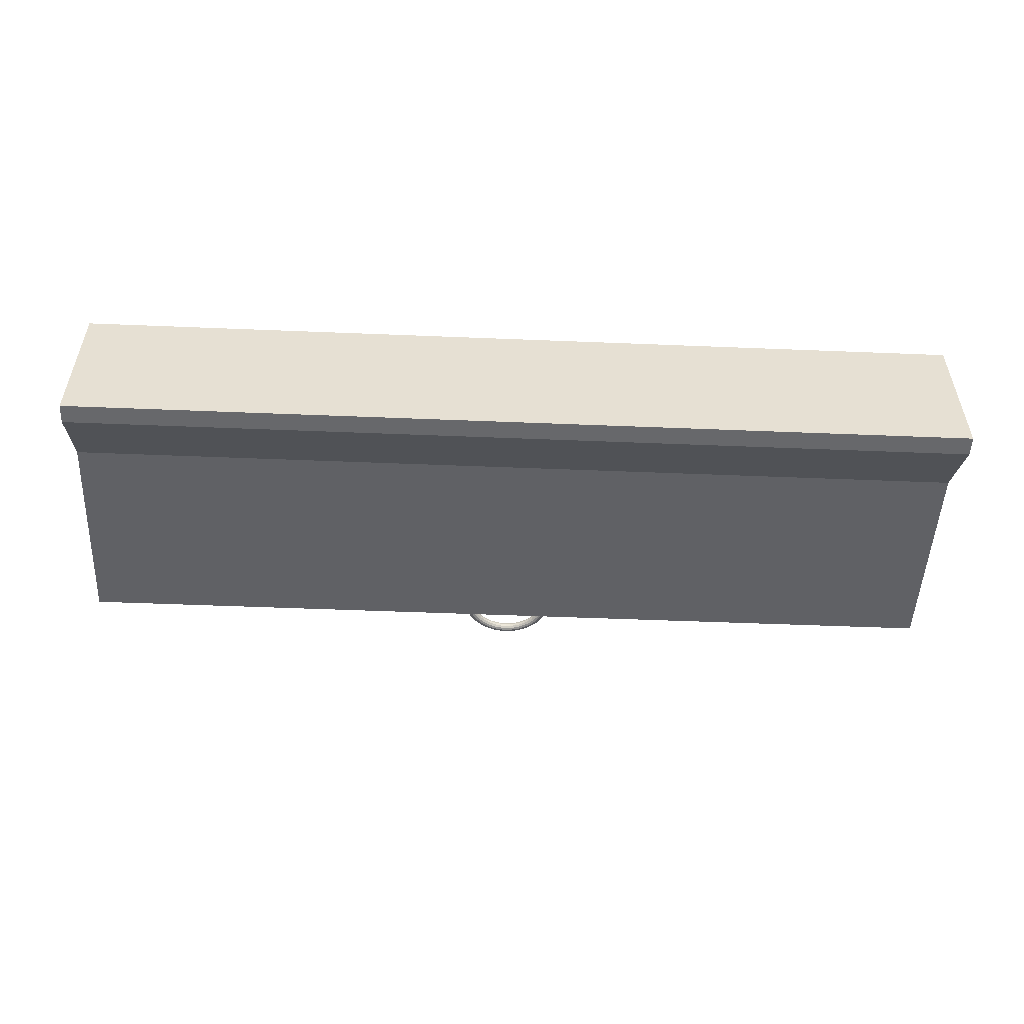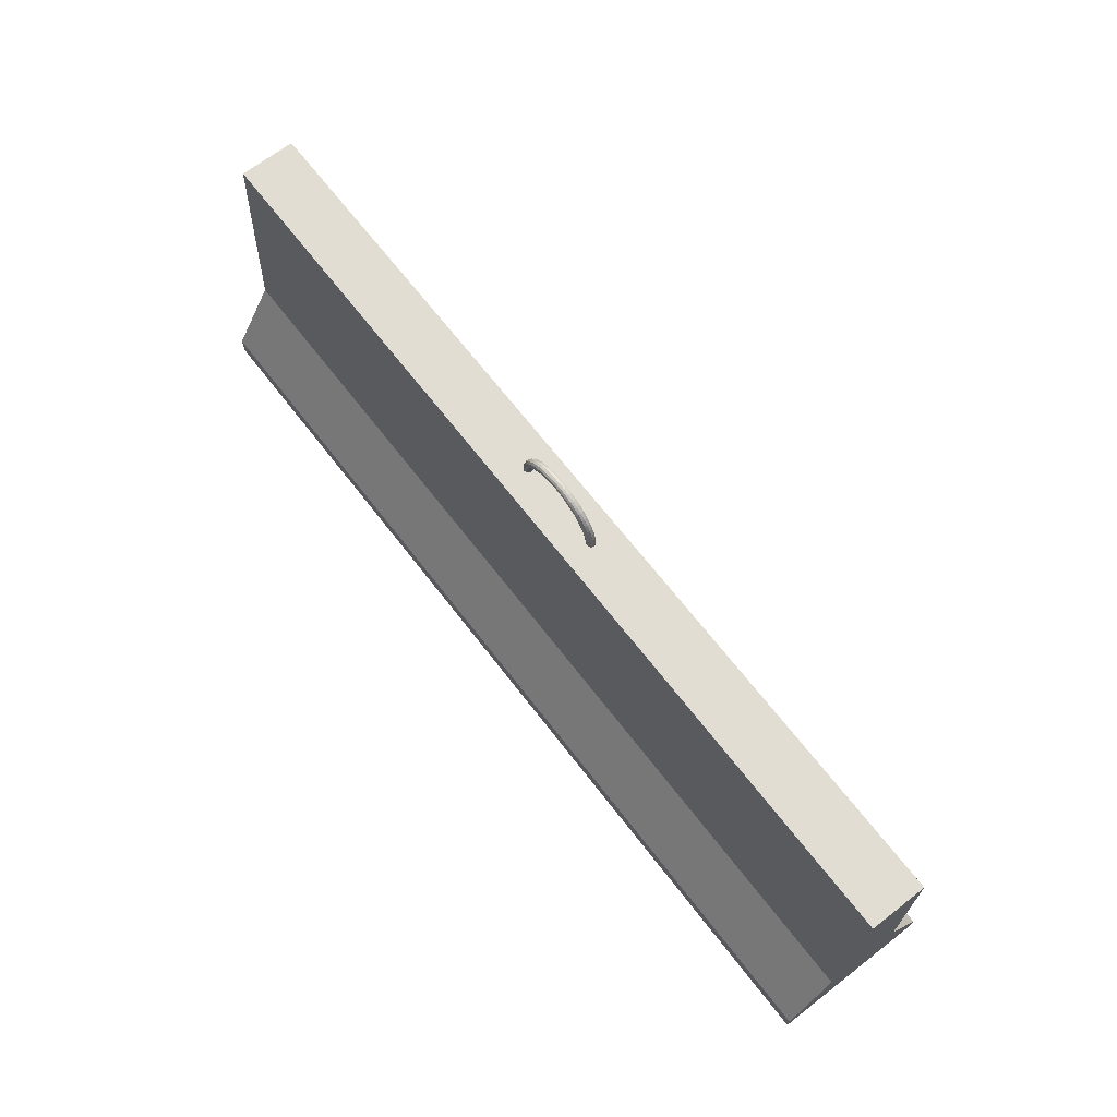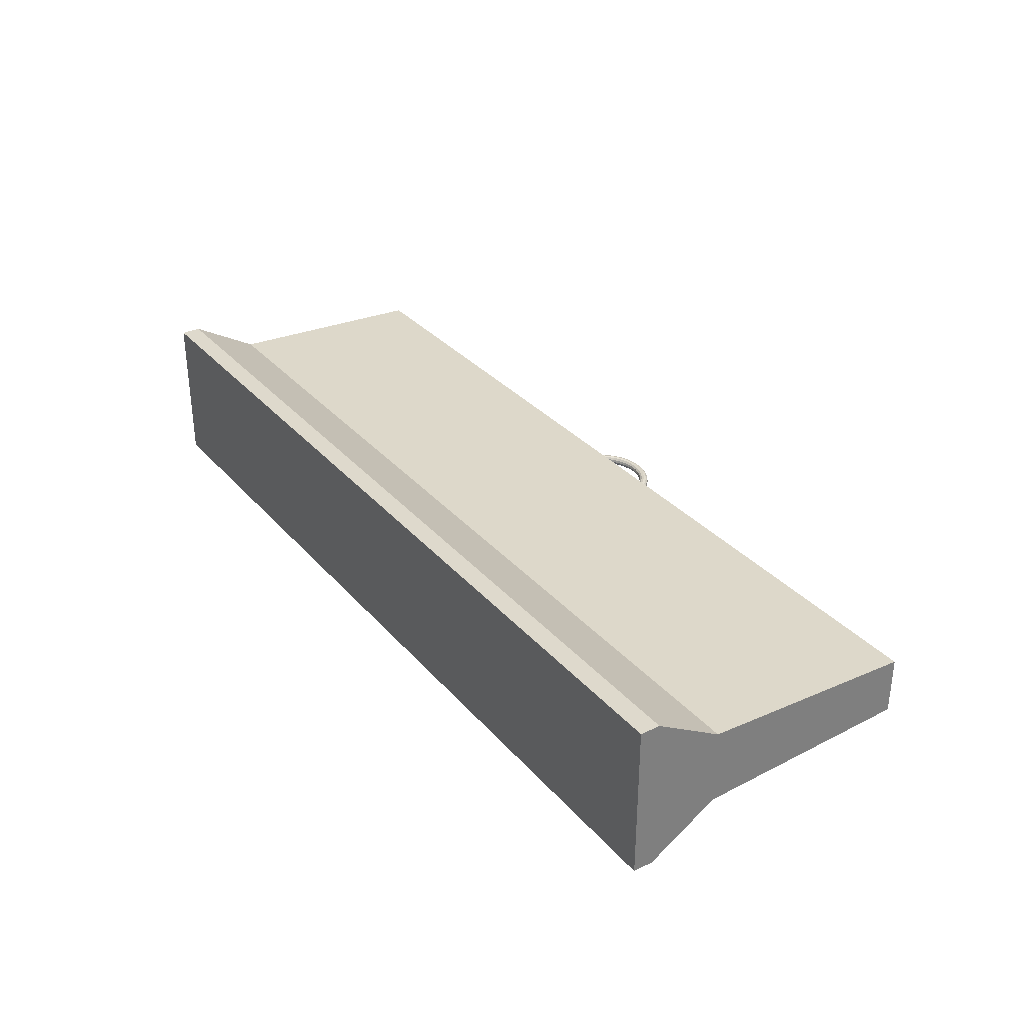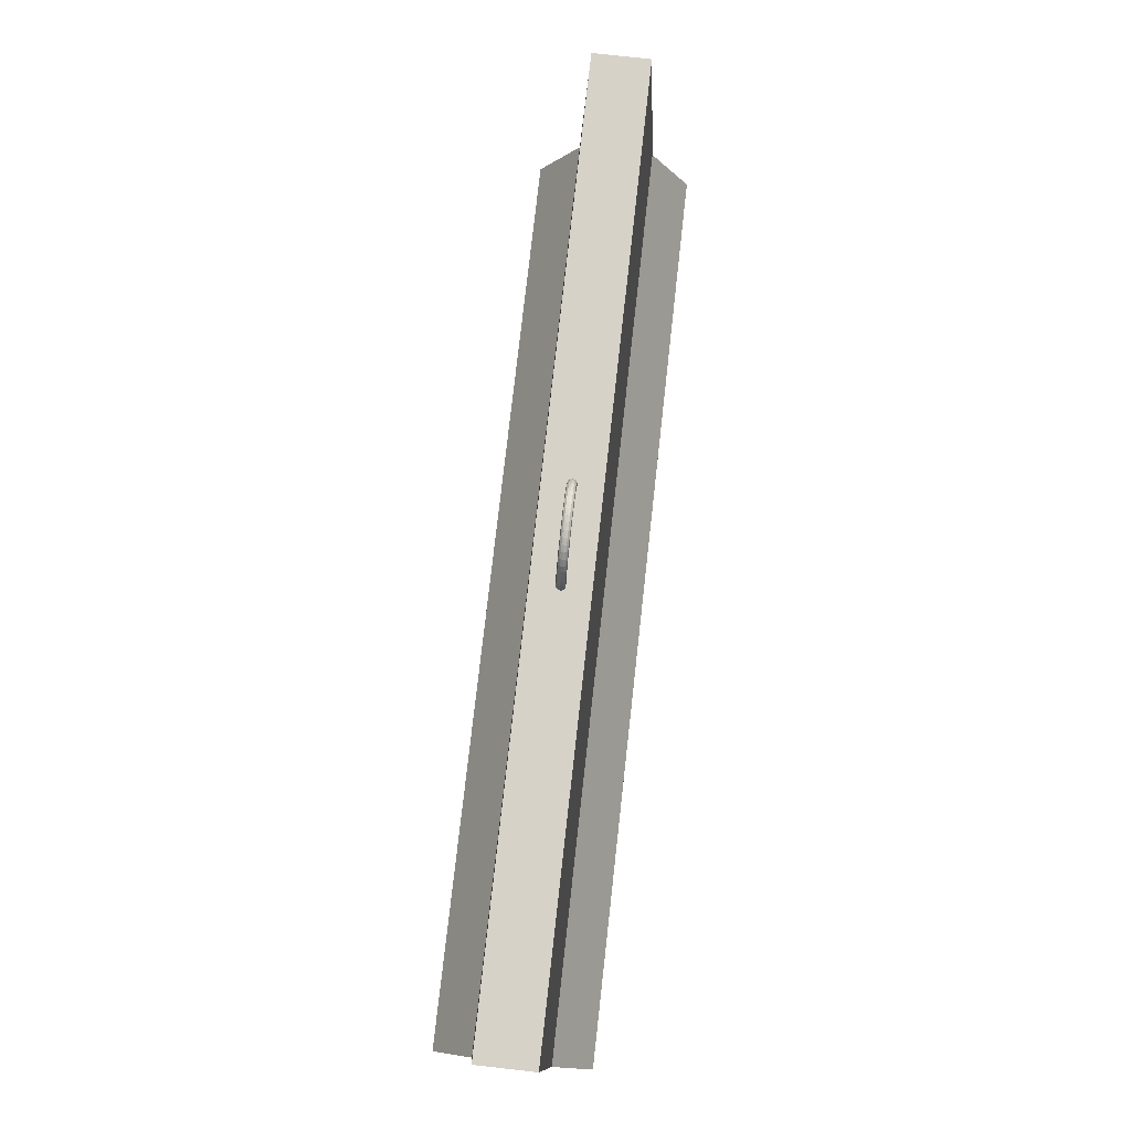
<metadata>
{"format":"obj","ext":"obj","renderer":"f3d","projection":"perspective","resolution":1024,"background":"white","views":[{"elev":-52.3,"azim":-2.5,"up":"+Z"},{"elev":68.1,"azim":-127.7,"up":"+Y"},{"elev":32.0,"azim":56.4,"up":"+Z"},{"elev":77.7,"azim":-83.6,"up":"+Y"}]}
</metadata>
<code>
o Barrier_Cube.001
v -1 0 0.1681
v -1 0.6555 0.0615
v -1 0 -0.1722
v -1 0.6555 -0.0615
v 1 0 0.1681
v 1 0.6555 0.0615
v 1 0 -0.1722
v 1 0.6555 -0.0615
v -1 0.04294 0.1681
v -1 0.04294 -0.1722
v 1 0.04294 -0.1722
v 1 0.04294 0.1681
v -1 0.1889 0.082
v -1 0.1889 -0.082
v 1 0.1889 -0.082
v 1 0.1889 0.082
f 13 2 4 14
f 14 4 8 15
f 15 8 6 16
f 16 6 2 13
f 3 7 5 1
f 8 4 2 6
f 5 12 9 1
f 7 11 12 5
f 3 10 11 7
f 1 9 10 3
f 12 16 13 9
f 11 15 16 12
f 10 14 15 11
f 9 13 14 10
o Handle_Torus
v 0.11 0.6492 0
v 0.1087 0.6492 0.005
v 0.105 0.6492 0.00866
v 0.1 0.6492 0.01
v 0.095 0.6492 0.00866
v 0.09134 0.6492 0.005
v 0.09 0.6492 0
v 0.09134 0.6492 -0.005
v 0.095 0.6492 -0.00866
v 0.1 0.6492 -0.01
v 0.105 0.6492 -0.00866
v 0.1087 0.6492 -0.005
v 0.1091 0.6636 0
v 0.1077 0.6634 0.005
v 0.1041 0.6629 0.00866
v 0.09914 0.6623 0.01
v 0.09419 0.6616 0.00866
v 0.09056 0.6611 0.005
v 0.08923 0.661 0
v 0.09056 0.6611 -0.005
v 0.09419 0.6616 -0.00866
v 0.09914 0.6623 -0.01
v 0.1041 0.6629 -0.00866
v 0.1077 0.6634 -0.005
v 0.1063 0.6777 0
v 0.105 0.6773 0.005
v 0.1014 0.6764 0.00866
v 0.09659 0.6751 0.01
v 0.09176 0.6738 0.00866
v 0.08823 0.6729 0.005
v 0.08693 0.6725 0
v 0.08823 0.6729 -0.005
v 0.09176 0.6738 -0.00866
v 0.09659 0.6751 -0.01
v 0.1014 0.6764 -0.00866
v 0.105 0.6773 -0.005
v 0.1016 0.6913 0
v 0.1004 0.6908 0.005
v 0.09701 0.6894 0.00866
v 0.09239 0.6875 0.01
v 0.08777 0.6856 0.00866
v 0.08439 0.6842 0.005
v 0.08315 0.6837 0
v 0.08439 0.6842 -0.005
v 0.08777 0.6856 -0.00866
v 0.09239 0.6875 -0.01
v 0.09701 0.6894 -0.00866
v 0.1004 0.6908 -0.005
v 0.09526 0.7042 0
v 0.0941 0.7035 0.005
v 0.09093 0.7017 0.00866
v 0.0866 0.6992 0.01
v 0.08227 0.6967 0.00866
v 0.0791 0.6949 0.005
v 0.07794 0.6942 0
v 0.0791 0.6949 -0.005
v 0.08227 0.6967 -0.00866
v 0.0866 0.6992 -0.01
v 0.09093 0.7017 -0.00866
v 0.0941 0.7035 -0.005
v 0.08727 0.7162 0
v 0.08621 0.7154 0.005
v 0.0833 0.7131 0.00866
v 0.07934 0.7101 0.01
v 0.07537 0.707 0.00866
v 0.07247 0.7048 0.005
v 0.0714 0.704 0
v 0.07247 0.7048 -0.005
v 0.07537 0.707 -0.00866
v 0.07934 0.7101 -0.01
v 0.0833 0.7131 -0.00866
v 0.08621 0.7154 -0.005
v 0.07778 0.727 0
v 0.07683 0.726 0.005
v 0.07425 0.7235 0.00866
v 0.07071 0.7199 0.01
v 0.06717 0.7164 0.00866
v 0.06459 0.7138 0.005
v 0.06364 0.7129 0
v 0.06459 0.7138 -0.005
v 0.06717 0.7164 -0.00866
v 0.07071 0.7199 -0.01
v 0.07425 0.7235 -0.00866
v 0.07683 0.726 -0.005
v 0.06696 0.7365 0
v 0.06615 0.7354 0.005
v 0.06392 0.7325 0.00866
v 0.06088 0.7285 0.01
v 0.05783 0.7246 0.00866
v 0.0556 0.7217 0.005
v 0.05479 0.7206 0
v 0.0556 0.7217 -0.005
v 0.05783 0.7246 -0.00866
v 0.06088 0.7285 -0.01
v 0.06392 0.7325 -0.00866
v 0.06615 0.7354 -0.005
v 0.055 0.7445 0
v 0.05433 0.7433 0.005
v 0.0525 0.7401 0.00866
v 0.05 0.7358 0.01
v 0.0475 0.7315 0.00866
v 0.04567 0.7283 0.005
v 0.045 0.7272 0
v 0.04567 0.7283 -0.005
v 0.0475 0.7315 -0.00866
v 0.05 0.7358 -0.01
v 0.0525 0.7401 -0.00866
v 0.05433 0.7433 -0.005
v 0.0421 0.7508 0
v 0.04158 0.7496 0.005
v 0.04018 0.7462 0.00866
v 0.03827 0.7416 0.01
v 0.03635 0.737 0.00866
v 0.03495 0.7336 0.005
v 0.03444 0.7324 0
v 0.03495 0.7336 -0.005
v 0.03635 0.737 -0.00866
v 0.03827 0.7416 -0.01
v 0.04018 0.7462 -0.00866
v 0.04158 0.7496 -0.005
v 0.02847 0.7555 0
v 0.02812 0.7542 0.005
v 0.02718 0.7506 0.00866
v 0.02588 0.7458 0.01
v 0.02459 0.741 0.00866
v 0.02364 0.7374 0.005
v 0.02329 0.7361 0
v 0.02364 0.7374 -0.005
v 0.02459 0.741 -0.00866
v 0.02588 0.7458 -0.01
v 0.02718 0.7506 -0.00866
v 0.02812 0.7542 -0.005
v 0.01436 0.7583 0
v 0.01418 0.7569 0.005
v 0.01371 0.7533 0.00866
v 0.01305 0.7484 0.01
v 0.0124 0.7434 0.00866
v 0.01192 0.7398 0.005
v 0.01175 0.7384 0
v 0.01192 0.7398 -0.005
v 0.0124 0.7434 -0.00866
v 0.01305 0.7484 -0.01
v 0.01371 0.7533 -0.00866
v 0.01418 0.7569 -0.005
v 0 0.7592 0
v 0 0.7579 0.005
v 0 0.7542 0.00866
v 0 0.7492 0.01
v 0 0.7442 0.00866
v 0 0.7406 0.005
v 0 0.7392 0
v 0 0.7406 -0.005
v 0 0.7442 -0.00866
v 0 0.7492 -0.01
v 0 0.7542 -0.00866
v 0 0.7579 -0.005
v -0.01436 0.7583 0
v -0.01418 0.7569 0.005
v -0.01371 0.7533 0.00866
v -0.01305 0.7484 0.01
v -0.0124 0.7434 0.00866
v -0.01192 0.7398 0.005
v -0.01175 0.7384 0
v -0.01192 0.7398 -0.005
v -0.0124 0.7434 -0.00866
v -0.01305 0.7484 -0.01
v -0.01371 0.7533 -0.00866
v -0.01418 0.7569 -0.005
v -0.02847 0.7555 0
v -0.02812 0.7542 0.005
v -0.02718 0.7506 0.00866
v -0.02588 0.7458 0.01
v -0.02459 0.741 0.00866
v -0.02364 0.7374 0.005
v -0.02329 0.7361 0
v -0.02364 0.7374 -0.005
v -0.02459 0.741 -0.00866
v -0.02588 0.7458 -0.01
v -0.02718 0.7506 -0.00866
v -0.02812 0.7542 -0.005
v -0.0421 0.7508 0
v -0.04158 0.7496 0.005
v -0.04018 0.7462 0.00866
v -0.03827 0.7416 0.01
v -0.03635 0.737 0.00866
v -0.03495 0.7336 0.005
v -0.03444 0.7324 0
v -0.03495 0.7336 -0.005
v -0.03635 0.737 -0.00866
v -0.03827 0.7416 -0.01
v -0.04018 0.7462 -0.00866
v -0.04158 0.7496 -0.005
v -0.055 0.7445 0
v -0.05433 0.7433 0.005
v -0.0525 0.7401 0.00866
v -0.05 0.7358 0.01
v -0.0475 0.7315 0.00866
v -0.04567 0.7283 0.005
v -0.045 0.7272 0
v -0.04567 0.7283 -0.005
v -0.0475 0.7315 -0.00866
v -0.05 0.7358 -0.01
v -0.0525 0.7401 -0.00866
v -0.05433 0.7433 -0.005
v -0.06696 0.7365 0
v -0.06615 0.7354 0.005
v -0.06392 0.7325 0.00866
v -0.06088 0.7285 0.01
v -0.05783 0.7246 0.00866
v -0.0556 0.7217 0.005
v -0.05479 0.7206 0
v -0.0556 0.7217 -0.005
v -0.05783 0.7246 -0.00866
v -0.06088 0.7285 -0.01
v -0.06392 0.7325 -0.00866
v -0.06615 0.7354 -0.005
v -0.07778 0.727 0
v -0.07683 0.726 0.005
v -0.07425 0.7235 0.00866
v -0.07071 0.7199 0.01
v -0.06717 0.7164 0.00866
v -0.06459 0.7138 0.005
v -0.06364 0.7129 0
v -0.06459 0.7138 -0.005
v -0.06717 0.7164 -0.00866
v -0.07071 0.7199 -0.01
v -0.07425 0.7235 -0.00866
v -0.07683 0.726 -0.005
v -0.08727 0.7162 0
v -0.08621 0.7154 0.005
v -0.0833 0.7131 0.00866
v -0.07934 0.7101 0.01
v -0.07537 0.707 0.00866
v -0.07247 0.7048 0.005
v -0.0714 0.704 0
v -0.07247 0.7048 -0.005
v -0.07537 0.707 -0.00866
v -0.07934 0.7101 -0.01
v -0.0833 0.7131 -0.00866
v -0.08621 0.7154 -0.005
v -0.09526 0.7042 0
v -0.0941 0.7035 0.005
v -0.09093 0.7017 0.00866
v -0.0866 0.6992 0.01
v -0.08227 0.6967 0.00866
v -0.0791 0.6949 0.005
v -0.07794 0.6942 0
v -0.0791 0.6949 -0.005
v -0.08227 0.6967 -0.00866
v -0.0866 0.6992 -0.01
v -0.09093 0.7017 -0.00866
v -0.0941 0.7035 -0.005
v -0.1016 0.6913 0
v -0.1004 0.6908 0.005
v -0.09701 0.6894 0.00866
v -0.09239 0.6875 0.01
v -0.08777 0.6856 0.00866
v -0.08439 0.6842 0.005
v -0.08315 0.6837 0
v -0.08439 0.6842 -0.005
v -0.08777 0.6856 -0.00866
v -0.09239 0.6875 -0.01
v -0.09701 0.6894 -0.00866
v -0.1004 0.6908 -0.005
v -0.1063 0.6777 0
v -0.105 0.6773 0.005
v -0.1014 0.6764 0.00866
v -0.09659 0.6751 0.01
v -0.09176 0.6738 0.00866
v -0.08823 0.6729 0.005
v -0.08693 0.6725 0
v -0.08823 0.6729 -0.005
v -0.09176 0.6738 -0.00866
v -0.09659 0.6751 -0.01
v -0.1014 0.6764 -0.00866
v -0.105 0.6773 -0.005
v -0.1091 0.6636 0
v -0.1077 0.6634 0.005
v -0.1041 0.6629 0.00866
v -0.09914 0.6623 0.01
v -0.09419 0.6616 0.00866
v -0.09056 0.6611 0.005
v -0.08923 0.661 0
v -0.09056 0.6611 -0.005
v -0.09419 0.6616 -0.00866
v -0.09914 0.6623 -0.01
v -0.1041 0.6629 -0.00866
v -0.1077 0.6634 -0.005
v -0.11 0.6492 0
v -0.1087 0.6492 0.005
v -0.105 0.6492 0.00866
v -0.1 0.6492 0.01
v -0.095 0.6492 0.00866
v -0.09134 0.6492 0.005
v -0.09 0.6492 0
v -0.09134 0.6492 -0.005
v -0.095 0.6492 -0.00866
v -0.1 0.6492 -0.01
v -0.105 0.6492 -0.00866
v -0.1087 0.6492 -0.005
f 17 29 30 18
f 18 30 31 19
f 19 31 32 20
f 20 32 33 21
f 21 33 34 22
f 22 34 35 23
f 23 35 36 24
f 24 36 37 25
f 25 37 38 26
f 26 38 39 27
f 27 39 40 28
f 28 40 29 17
f 29 41 42 30
f 30 42 43 31
f 31 43 44 32
f 32 44 45 33
f 33 45 46 34
f 34 46 47 35
f 35 47 48 36
f 36 48 49 37
f 37 49 50 38
f 38 50 51 39
f 39 51 52 40
f 40 52 41 29
f 41 53 54 42
f 42 54 55 43
f 43 55 56 44
f 44 56 57 45
f 45 57 58 46
f 46 58 59 47
f 47 59 60 48
f 48 60 61 49
f 49 61 62 50
f 50 62 63 51
f 51 63 64 52
f 52 64 53 41
f 53 65 66 54
f 54 66 67 55
f 55 67 68 56
f 56 68 69 57
f 57 69 70 58
f 58 70 71 59
f 59 71 72 60
f 60 72 73 61
f 61 73 74 62
f 62 74 75 63
f 63 75 76 64
f 64 76 65 53
f 65 77 78 66
f 66 78 79 67
f 67 79 80 68
f 68 80 81 69
f 69 81 82 70
f 70 82 83 71
f 71 83 84 72
f 72 84 85 73
f 73 85 86 74
f 74 86 87 75
f 75 87 88 76
f 76 88 77 65
f 77 89 90 78
f 78 90 91 79
f 79 91 92 80
f 80 92 93 81
f 81 93 94 82
f 82 94 95 83
f 83 95 96 84
f 84 96 97 85
f 85 97 98 86
f 86 98 99 87
f 87 99 100 88
f 88 100 89 77
f 89 101 102 90
f 90 102 103 91
f 91 103 104 92
f 92 104 105 93
f 93 105 106 94
f 94 106 107 95
f 95 107 108 96
f 96 108 109 97
f 97 109 110 98
f 98 110 111 99
f 99 111 112 100
f 100 112 101 89
f 101 113 114 102
f 102 114 115 103
f 103 115 116 104
f 104 116 117 105
f 105 117 118 106
f 106 118 119 107
f 107 119 120 108
f 108 120 121 109
f 109 121 122 110
f 110 122 123 111
f 111 123 124 112
f 112 124 113 101
f 113 125 126 114
f 114 126 127 115
f 115 127 128 116
f 116 128 129 117
f 117 129 130 118
f 118 130 131 119
f 119 131 132 120
f 120 132 133 121
f 121 133 134 122
f 122 134 135 123
f 123 135 136 124
f 124 136 125 113
f 125 137 138 126
f 126 138 139 127
f 127 139 140 128
f 128 140 141 129
f 129 141 142 130
f 130 142 143 131
f 131 143 144 132
f 132 144 145 133
f 133 145 146 134
f 134 146 147 135
f 135 147 148 136
f 136 148 137 125
f 137 149 150 138
f 138 150 151 139
f 139 151 152 140
f 140 152 153 141
f 141 153 154 142
f 142 154 155 143
f 143 155 156 144
f 144 156 157 145
f 145 157 158 146
f 146 158 159 147
f 147 159 160 148
f 148 160 149 137
f 149 161 162 150
f 150 162 163 151
f 151 163 164 152
f 152 164 165 153
f 153 165 166 154
f 154 166 167 155
f 155 167 168 156
f 156 168 169 157
f 157 169 170 158
f 158 170 171 159
f 159 171 172 160
f 160 172 161 149
f 161 173 174 162
f 162 174 175 163
f 163 175 176 164
f 164 176 177 165
f 165 177 178 166
f 166 178 179 167
f 167 179 180 168
f 168 180 181 169
f 169 181 182 170
f 170 182 183 171
f 171 183 184 172
f 172 184 173 161
f 173 185 186 174
f 174 186 187 175
f 175 187 188 176
f 176 188 189 177
f 177 189 190 178
f 178 190 191 179
f 179 191 192 180
f 180 192 193 181
f 181 193 194 182
f 182 194 195 183
f 183 195 196 184
f 184 196 185 173
f 185 197 198 186
f 186 198 199 187
f 187 199 200 188
f 188 200 201 189
f 189 201 202 190
f 190 202 203 191
f 191 203 204 192
f 192 204 205 193
f 193 205 206 194
f 194 206 207 195
f 195 207 208 196
f 196 208 197 185
f 197 209 210 198
f 198 210 211 199
f 199 211 212 200
f 200 212 213 201
f 201 213 214 202
f 202 214 215 203
f 203 215 216 204
f 204 216 217 205
f 205 217 218 206
f 206 218 219 207
f 207 219 220 208
f 208 220 209 197
f 209 221 222 210
f 210 222 223 211
f 211 223 224 212
f 212 224 225 213
f 213 225 226 214
f 214 226 227 215
f 215 227 228 216
f 216 228 229 217
f 217 229 230 218
f 218 230 231 219
f 219 231 232 220
f 220 232 221 209
f 221 233 234 222
f 222 234 235 223
f 223 235 236 224
f 224 236 237 225
f 225 237 238 226
f 226 238 239 227
f 227 239 240 228
f 228 240 241 229
f 229 241 242 230
f 230 242 243 231
f 231 243 244 232
f 232 244 233 221
f 233 245 246 234
f 234 246 247 235
f 235 247 248 236
f 236 248 249 237
f 237 249 250 238
f 238 250 251 239
f 239 251 252 240
f 240 252 253 241
f 241 253 254 242
f 242 254 255 243
f 243 255 256 244
f 244 256 245 233
f 245 257 258 246
f 246 258 259 247
f 247 259 260 248
f 248 260 261 249
f 249 261 262 250
f 250 262 263 251
f 251 263 264 252
f 252 264 265 253
f 253 265 266 254
f 254 266 267 255
f 255 267 268 256
f 256 268 257 245
f 257 269 270 258
f 258 270 271 259
f 259 271 272 260
f 260 272 273 261
f 261 273 274 262
f 262 274 275 263
f 263 275 276 264
f 264 276 277 265
f 265 277 278 266
f 266 278 279 267
f 267 279 280 268
f 268 280 269 257
f 269 281 282 270
f 270 282 283 271
f 271 283 284 272
f 272 284 285 273
f 273 285 286 274
f 274 286 287 275
f 275 287 288 276
f 276 288 289 277
f 277 289 290 278
f 278 290 291 279
f 279 291 292 280
f 280 292 281 269
f 281 293 294 282
f 282 294 295 283
f 283 295 296 284
f 284 296 297 285
f 285 297 298 286
f 286 298 299 287
f 287 299 300 288
f 288 300 301 289
f 289 301 302 290
f 290 302 303 291
f 291 303 304 292
f 292 304 293 281
f 293 305 306 294
f 294 306 307 295
f 295 307 308 296
f 296 308 309 297
f 297 309 310 298
f 298 310 311 299
f 299 311 312 300
f 300 312 313 301
f 301 313 314 302
f 302 314 315 303
f 303 315 316 304
f 304 316 305 293
f 26 28 20
f 308 306 314
f 28 17 20
f 17 18 20
f 18 19 20
f 20 21 22
f 22 23 20
f 23 24 20
f 24 25 26
f 26 27 28
f 24 26 20
f 306 305 314
f 305 316 314
f 316 315 314
f 314 313 312
f 312 311 314
f 311 310 314
f 310 309 308
f 308 307 306
f 310 308 314

</code>
